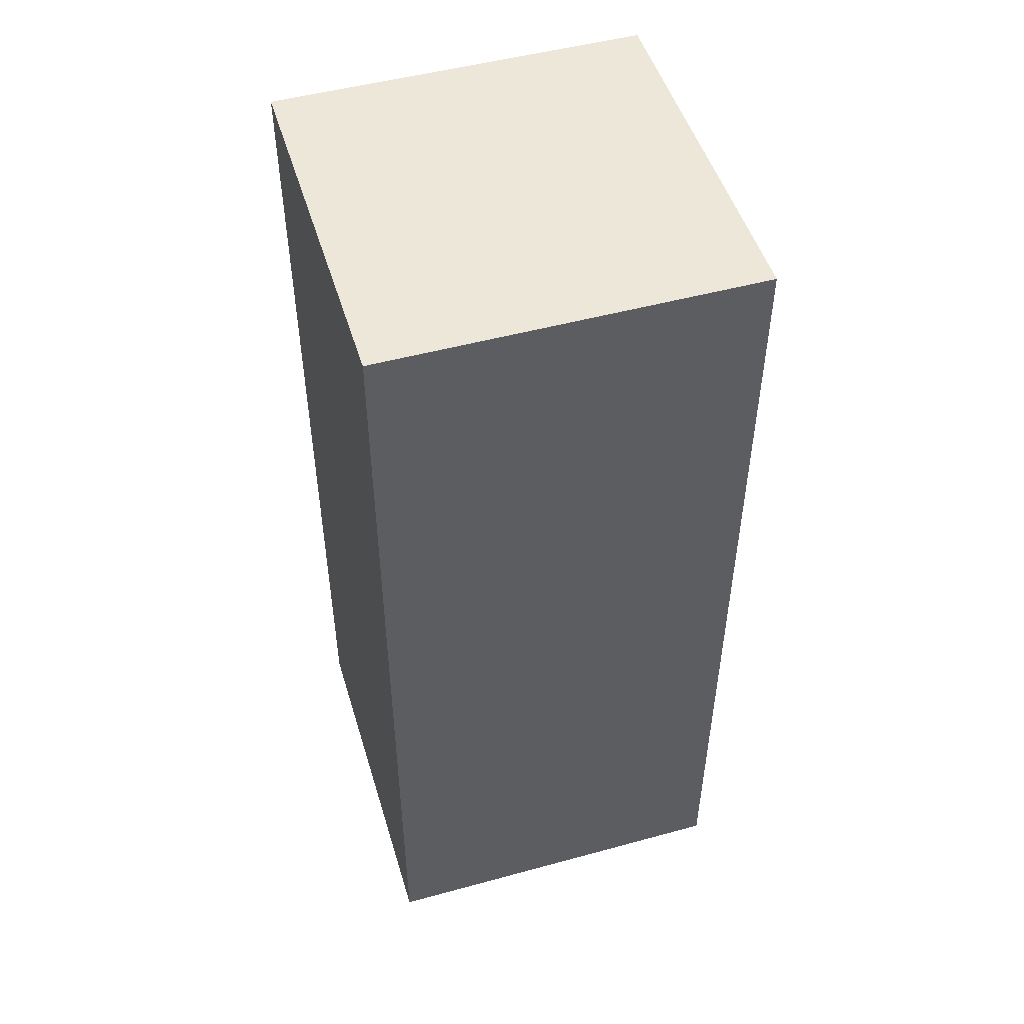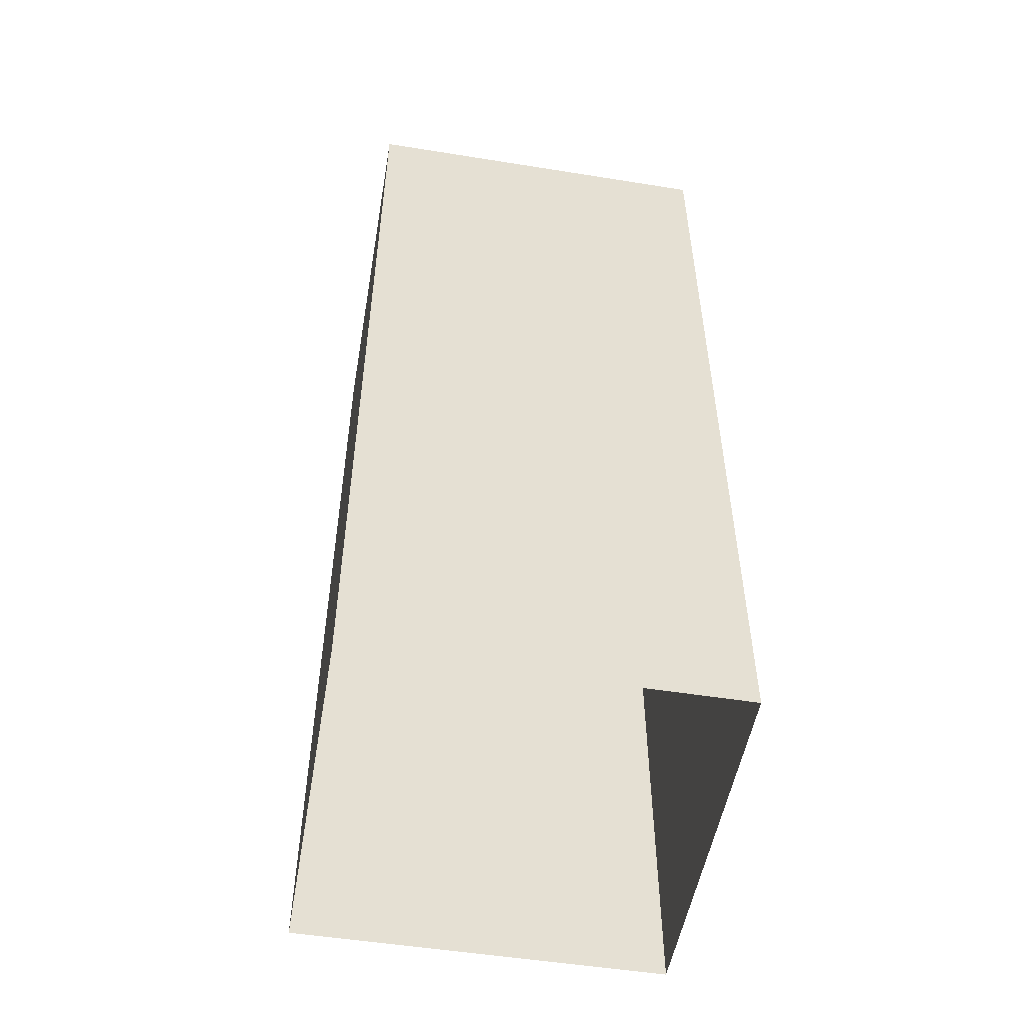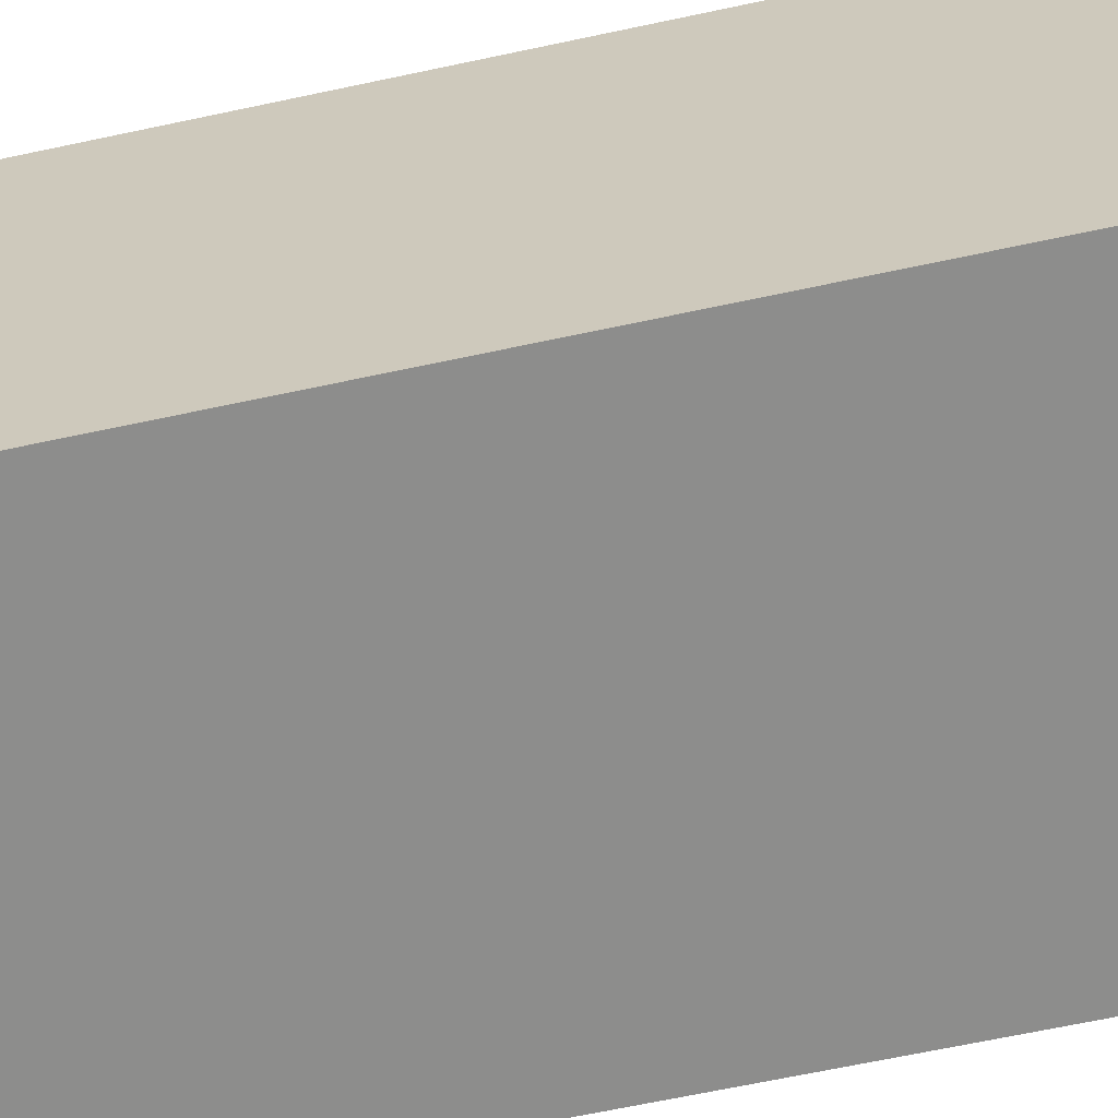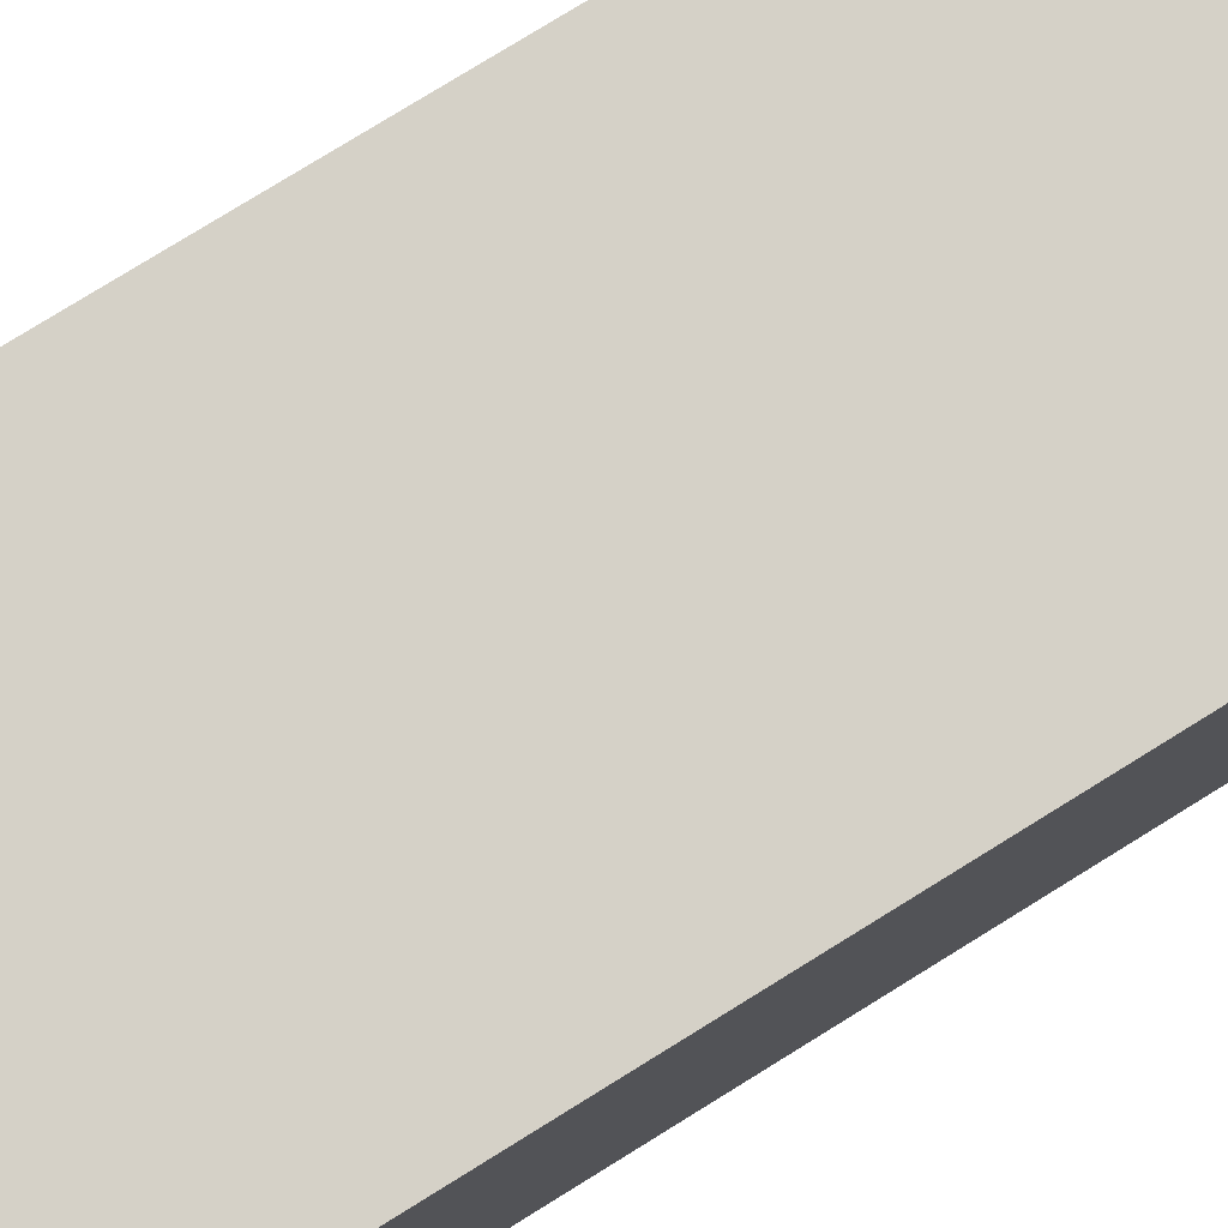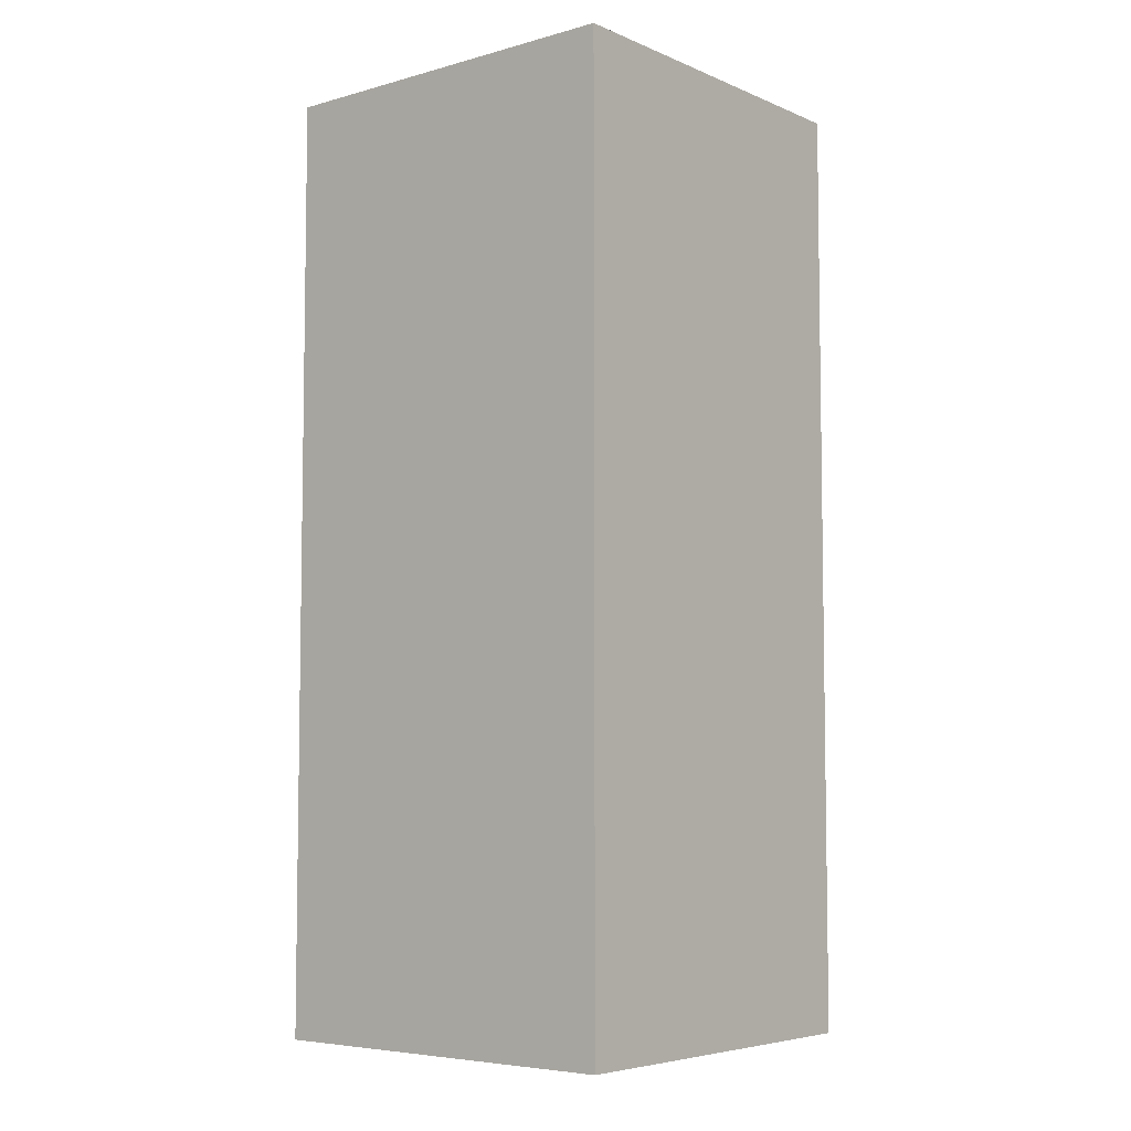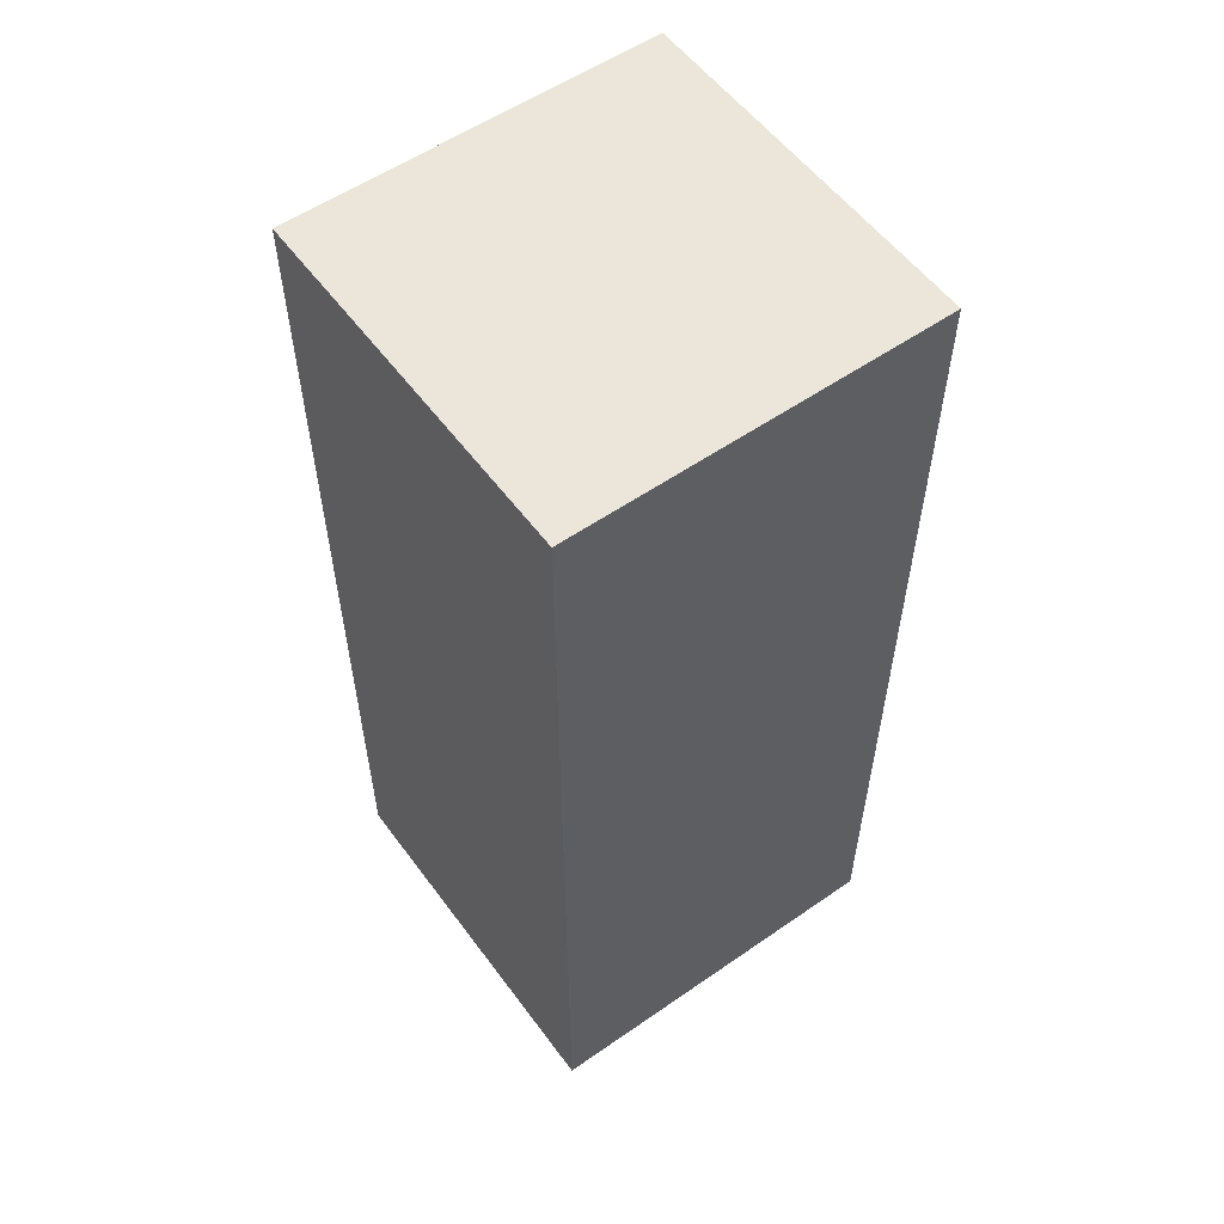
<metadata>
{"format":"obj","ext":"obj","renderer":"f3d","projection":"perspective","resolution":1024,"background":"white","views":[{"elev":49.9,"azim":73.3,"up":"+Y"},{"elev":-52.2,"azim":-9.8,"up":"+Y"},{"elev":-64.4,"azim":-77.7,"up":"+Z"},{"elev":78.8,"azim":-121.7,"up":"+Z"},{"elev":-5.8,"azim":-140.6,"up":"+Y"},{"elev":56.0,"azim":-126.0,"up":"+Y"}]}
</metadata>
<code>
g Box92
v 0.0002136 250.5 -50.74
v -49.42 250.5 -50.74
v -0.666 250.5 -0.005219
v -49.42 250.5 -0.0002594
v 50.77 250.5 -50.74
v 50.77 250.5 -0.0002594
v 0.0002136 250.5 49.72
v -49.42 250.5 49.72
v 50.77 250.5 49.72
v 0.0002136 -0.0003815 -50.74
v -49.42 -0.0003815 -50.74
v 0.0002136 83.5 -50.74
v -49.42 83.5 -50.74
v 50.77 -0.0003815 -50.74
v 0.0002136 -0.0003815 -50.74
v 50.77 83.5 -50.74
v 0.0002136 83.5 -50.74
v 0.0002136 167 -50.74
v -49.42 167 -50.74
v 50.77 167 -50.74
v 0.0002136 167 -50.74
v 0.0002136 250.5 -50.74
v -49.42 250.5 -50.74
v 50.77 250.5 -50.74
v 0.0002136 250.5 -50.74
v 50.77 -0.0003815 -0.0002594
v 50.77 -0.0003815 -50.74
v 50.77 83.5 -0.0002594
v 50.77 83.5 -50.74
v 50.77 -0.0003815 49.72
v 50.77 -0.0003815 -0.0002594
v 50.77 83.5 49.72
v 50.77 83.5 -0.0002594
v 50.77 167 -0.0002594
v 50.77 167 -50.74
v 50.77 167 49.72
v 50.77 167 -0.0002594
v 50.77 250.5 -0.0002594
v 50.77 250.5 -50.74
v 50.77 250.5 49.72
v 50.77 250.5 -0.0002594
v 0.0002136 -0.0003815 49.72
v 50.77 -0.0003815 49.72
v 0.0002136 83.5 49.72
v 50.77 83.5 49.72
v -49.42 -0.0003815 49.72
v 0.0002136 -0.0003815 49.72
v -49.42 83.5 49.72
v 0.0002136 83.5 49.72
v 0.0002136 167 49.72
v 50.77 167 49.72
v -49.42 167 49.72
v 0.0002136 167 49.72
v 0.0002136 250.5 49.72
v 50.77 250.5 49.72
v -49.42 250.5 49.72
v 0.0002136 250.5 49.72
v -49.42 -0.0003815 -0.0002594
v -49.42 -0.0003815 49.72
v -49.42 83.5 -0.0002594
v -49.42 83.5 49.72
v -49.42 -0.0003815 -50.74
v -49.42 -0.0003815 -0.0002594
v -49.42 83.5 -50.74
v -49.42 83.5 -0.0002594
v -49.42 166.9 -0.0002594
v -49.42 167 49.72
v -49.42 167 -50.74
v -49.42 166.9 -0.0002594
v -49.42 250.5 -0.0002594
v -49.42 250.5 49.72
v -49.42 250.5 -50.74
v -49.42 250.5 -0.0002594
f 3 1 2
f 2 4 3
f 6 5 1
f 1 3 6
f 7 3 4
f 4 8 7
f 9 6 3
f 3 7 9
f 12 10 11
f 11 13 12
f 16 14 15
f 15 17 16
f 18 12 13
f 13 19 18
f 20 16 17
f 17 21 20
f 22 18 19
f 19 23 22
f 24 20 21
f 21 25 24
f 28 26 27
f 27 29 28
f 32 30 31
f 31 33 32
f 34 28 29
f 29 35 34
f 36 32 33
f 33 37 36
f 38 34 35
f 35 39 38
f 40 36 37
f 37 41 40
f 44 42 43
f 43 45 44
f 48 46 47
f 47 49 48
f 50 44 45
f 45 51 50
f 52 48 49
f 49 53 52
f 54 50 51
f 51 55 54
f 56 52 53
f 53 57 56
f 60 58 59
f 59 61 60
f 64 62 63
f 63 65 64
f 66 60 61
f 61 67 66
f 68 64 65
f 65 69 68
f 70 66 67
f 67 71 70
f 72 68 69
f 69 73 72

</code>
